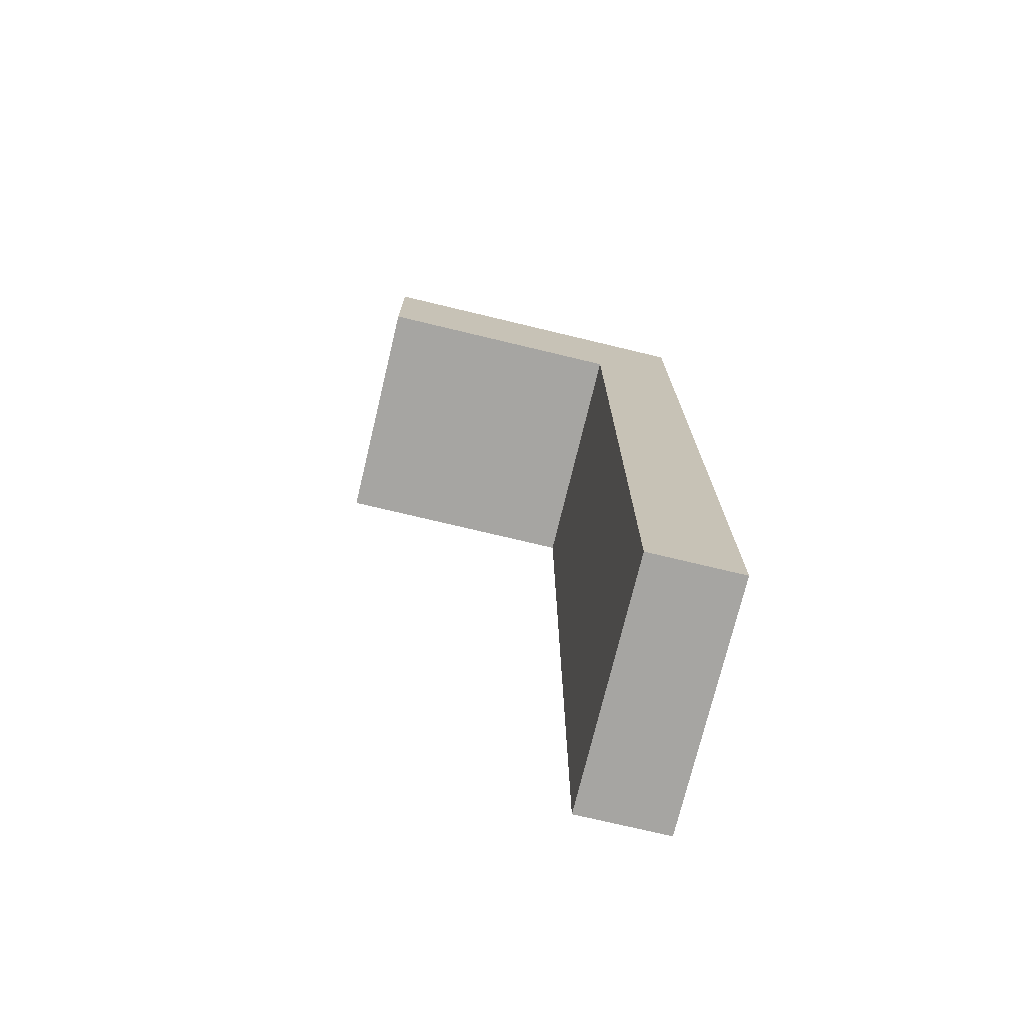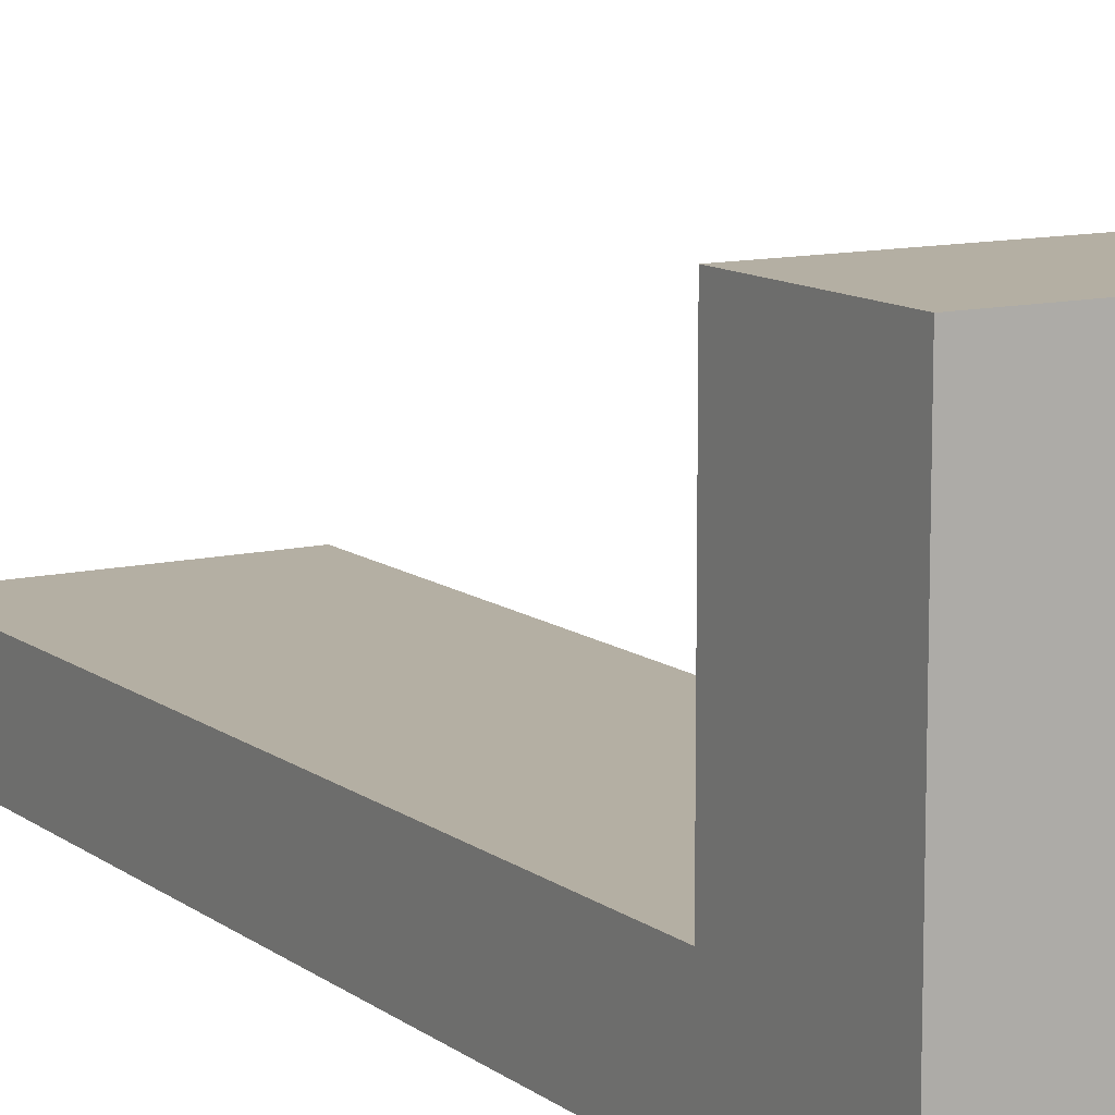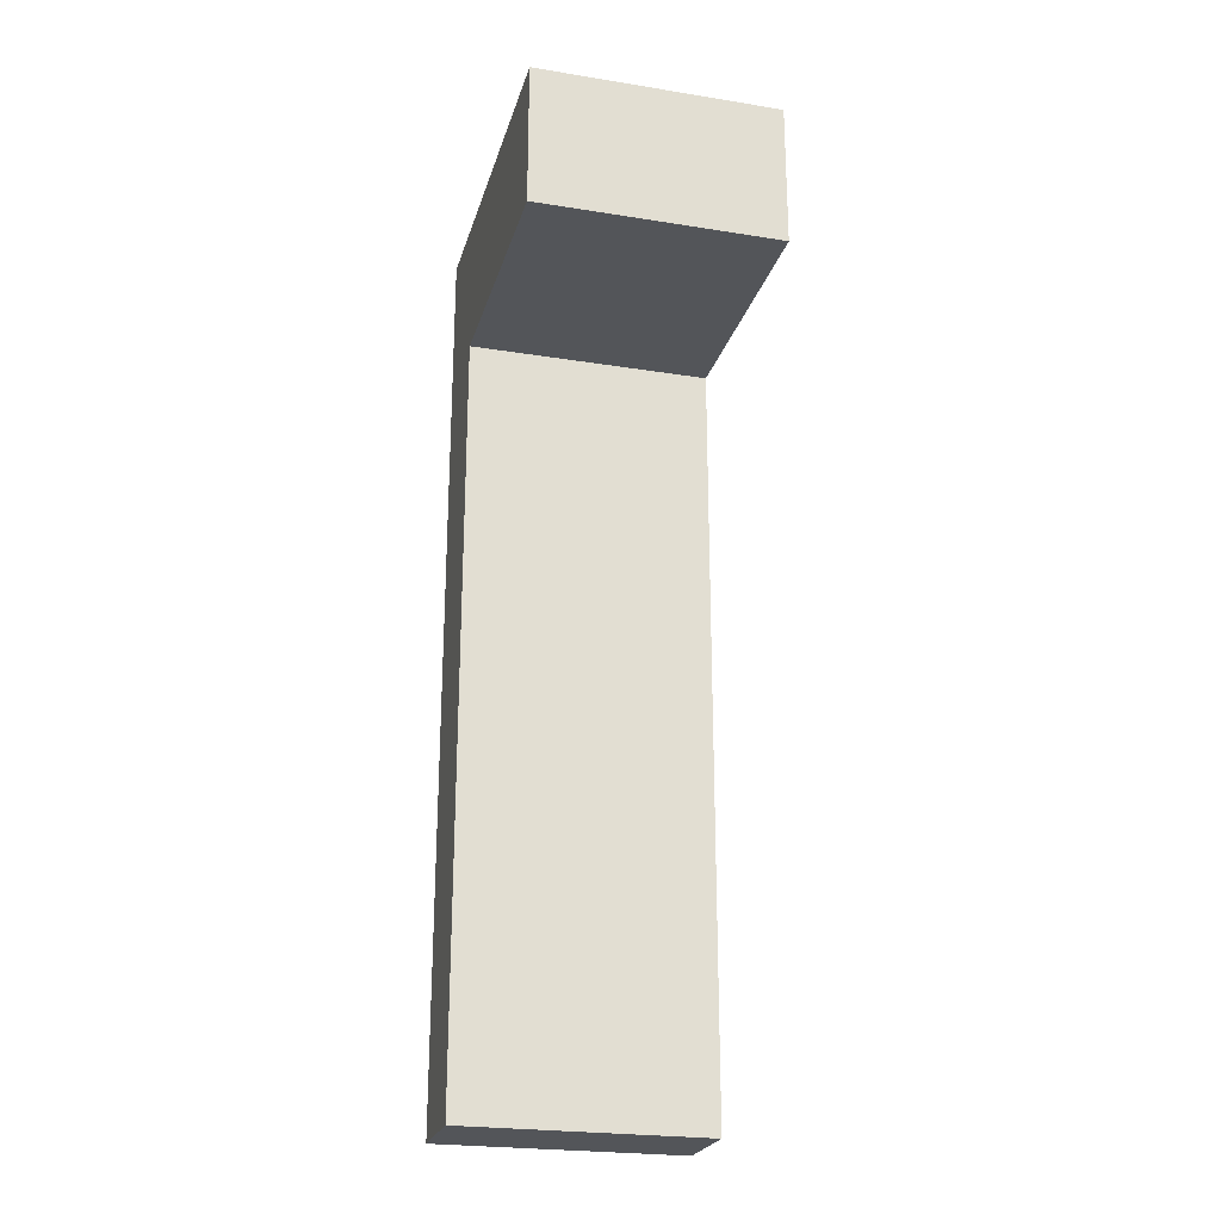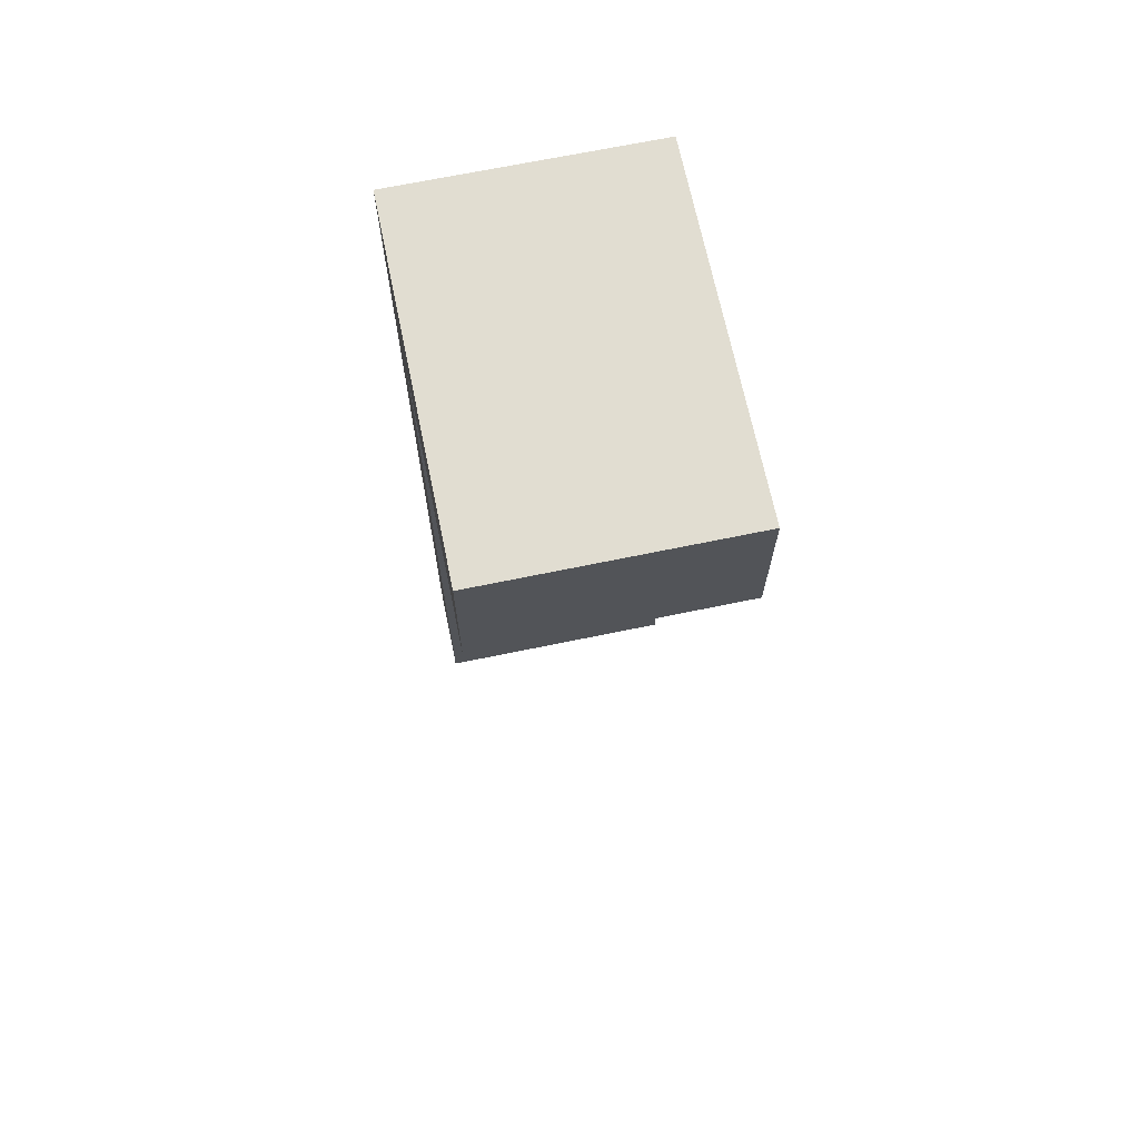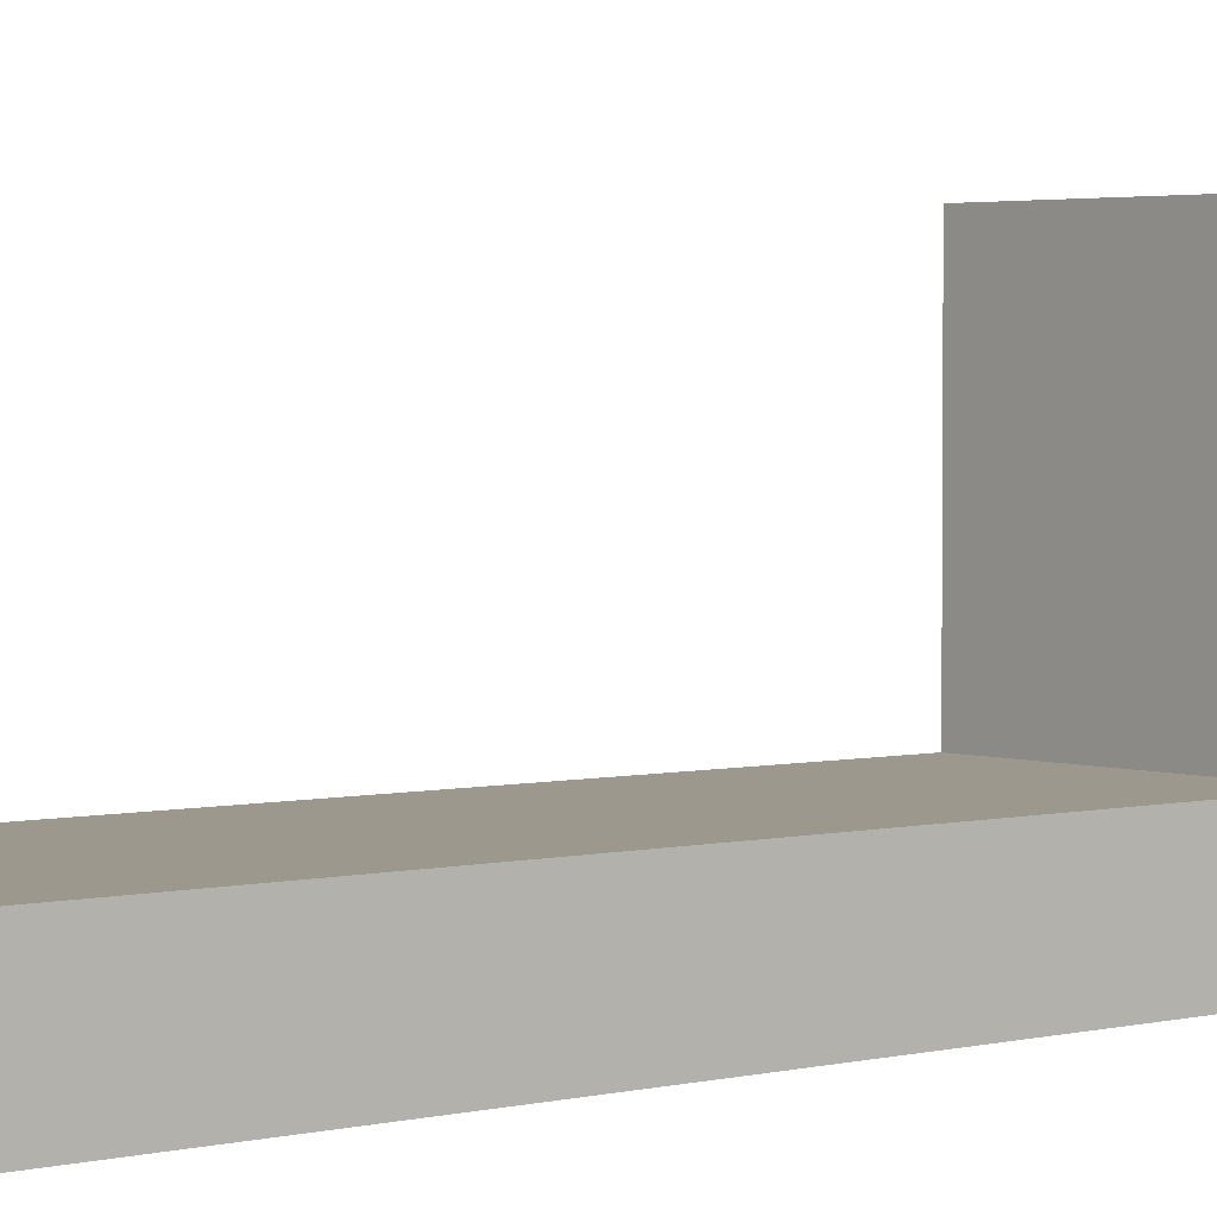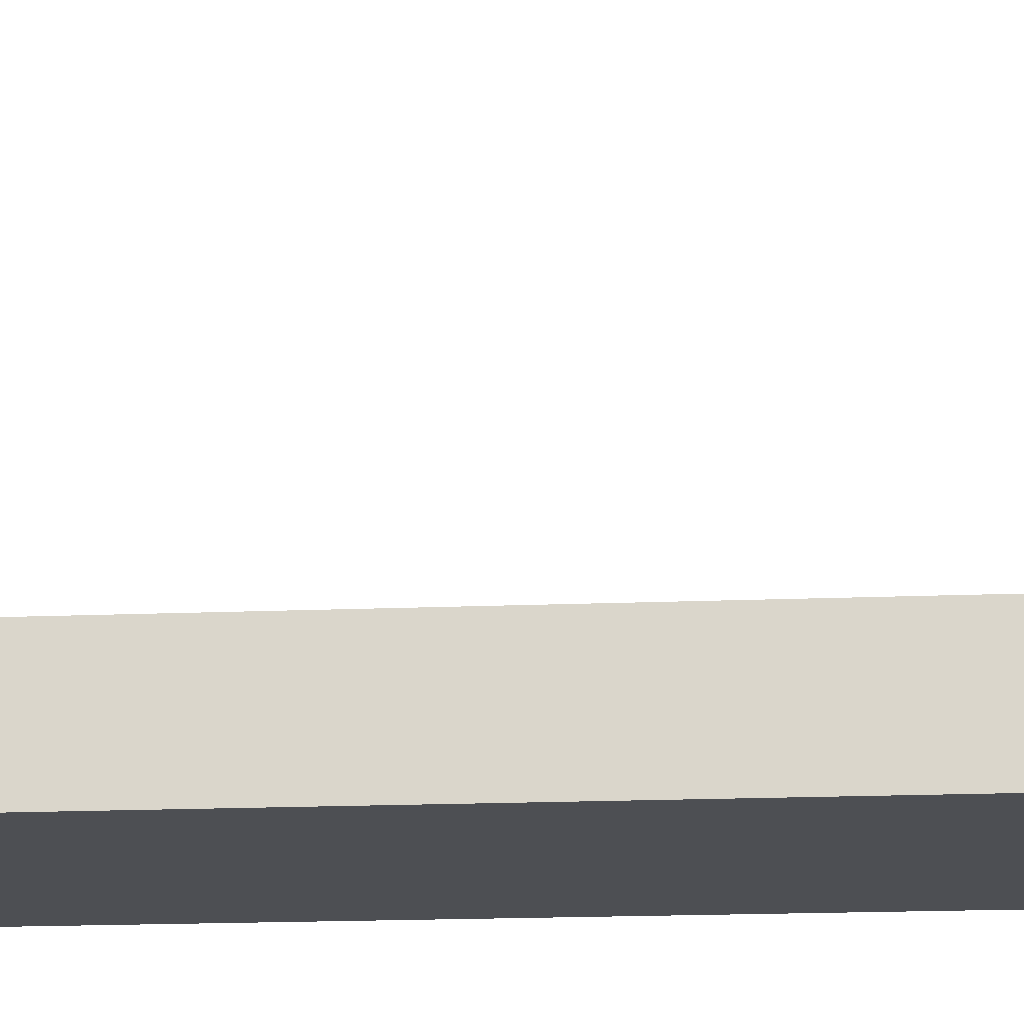
<metadata>
{"format":"obj","ext":"obj","renderer":"f3d","projection":"perspective","resolution":1024,"background":"white","views":[{"elev":-73.6,"azim":76.5,"up":"+Y"},{"elev":11.2,"azim":149.5,"up":"+Z"},{"elev":-24.0,"azim":-14.9,"up":"+Y"},{"elev":68.7,"azim":-11.7,"up":"+Y"},{"elev":3.0,"azim":49.6,"up":"+Z"},{"elev":-17.6,"azim":-85.3,"up":"+Z"}]}
</metadata>
<code>
g IL_SS_Cupboard_2_sh_8
v -0.02259 -0.0839 -0.0319
v 0.02259 -0.0839 -0.0319
v 0.02259 0.05688 -0.0319
v -0.02259 -0.0839 -0.01524
v 0.02259 -0.0839 -0.01524
v -0.02259 0.05688 -0.0319
v -0.02259 0.05688 -0.01524
v 0.02259 0.05688 -0.01524
v 0.02259 0.0839 -0.0319
v 0.02259 0.0839 -0.01524
v -0.02259 0.0839 -0.0319
v -0.02259 0.05688 0.0319
v 0.02259 0.05688 0.0319
v -0.02259 0.0839 -0.01524
v -0.02259 0.0839 0.0319
v 0.02259 0.0839 0.0319
v -0.02259 -0.0839 -0.0319
v -0.02259 -0.0839 -0.0319
v -0.02259 -0.0839 -0.0319
v -0.02259 -0.0839 -0.0319
v 0.02259 -0.0839 -0.0319
v 0.02259 -0.0839 -0.0319
v 0.02259 -0.0839 -0.0319
v 0.02259 0.05688 -0.0319
v 0.02259 0.05688 -0.0319
v 0.02259 0.05688 -0.0319
v 0.02259 0.05688 -0.0319
v 0.02259 0.05688 -0.0319
v 0.02259 0.05688 -0.0319
v -0.02259 -0.0839 -0.01524
v -0.02259 -0.0839 -0.01524
v -0.02259 -0.0839 -0.01524
v -0.02259 -0.0839 -0.01524
v 0.02259 -0.0839 -0.01524
v 0.02259 -0.0839 -0.01524
v 0.02259 -0.0839 -0.01524
v -0.02259 0.05688 -0.0319
v -0.02259 0.05688 -0.0319
v -0.02259 0.05688 -0.0319
v -0.02259 0.05688 -0.0319
v -0.02259 0.05688 -0.01524
v -0.02259 0.05688 -0.01524
v -0.02259 0.05688 -0.01524
v -0.02259 0.05688 -0.01524
v -0.02259 0.05688 -0.01524
v -0.02259 0.05688 -0.01524
v -0.02259 0.05688 -0.01524
v 0.02259 0.05688 -0.01524
v 0.02259 0.05688 -0.01524
v 0.02259 0.05688 -0.01524
v 0.02259 0.05688 -0.01524
v 0.02259 0.05688 -0.01524
v 0.02259 0.05688 -0.01524
v 0.02259 0.0839 -0.0319
v 0.02259 0.0839 -0.0319
v 0.02259 0.0839 -0.0319
v 0.02259 0.0839 -0.01524
v 0.02259 0.0839 -0.01524
v 0.02259 0.0839 -0.01524
v 0.02259 0.0839 -0.01524
v 0.02259 0.0839 -0.01524
v 0.02259 0.0839 -0.01524
v -0.02259 0.0839 -0.0319
v -0.02259 0.0839 -0.0319
v -0.02259 0.0839 -0.0319
v -0.02259 0.0839 -0.0319
v -0.02259 0.05688 0.0319
v -0.02259 0.05688 0.0319
v -0.02259 0.05688 0.0319
v 0.02259 0.05688 0.0319
v 0.02259 0.05688 0.0319
v 0.02259 0.05688 0.0319
v 0.02259 0.05688 0.0319
v -0.02259 0.0839 -0.01524
v -0.02259 0.0839 -0.01524
v -0.02259 0.0839 -0.01524
v -0.02259 0.0839 -0.01524
v -0.02259 0.0839 0.0319
v -0.02259 0.0839 0.0319
v -0.02259 0.0839 0.0319
v -0.02259 0.0839 0.0319
v 0.02259 0.0839 0.0319
v 0.02259 0.0839 0.0319
v 0.02259 0.0839 0.0319
g IL_SS_Cupboard_2_sh_8_0
f 3 2 1
f 4 17 21
f 5 22 24
f 6 25 18
f 30 7 19
f 34 31 23
f 8 35 26
f 9 27 37
f 41 38 20
f 48 42 32
f 36 49 33
f 10 50 28
f 54 57 29
f 11 55 39
f 63 40 43
f 12 44 51
f 13 52 58
f 59 56 64
f 14 65 45
f 67 15 46
f 70 68 53
f 16 71 60
f 74 61 66
f 78 75 47
f 79 69 72
f 82 80 73
f 83 62 76
f 81 84 77

</code>
